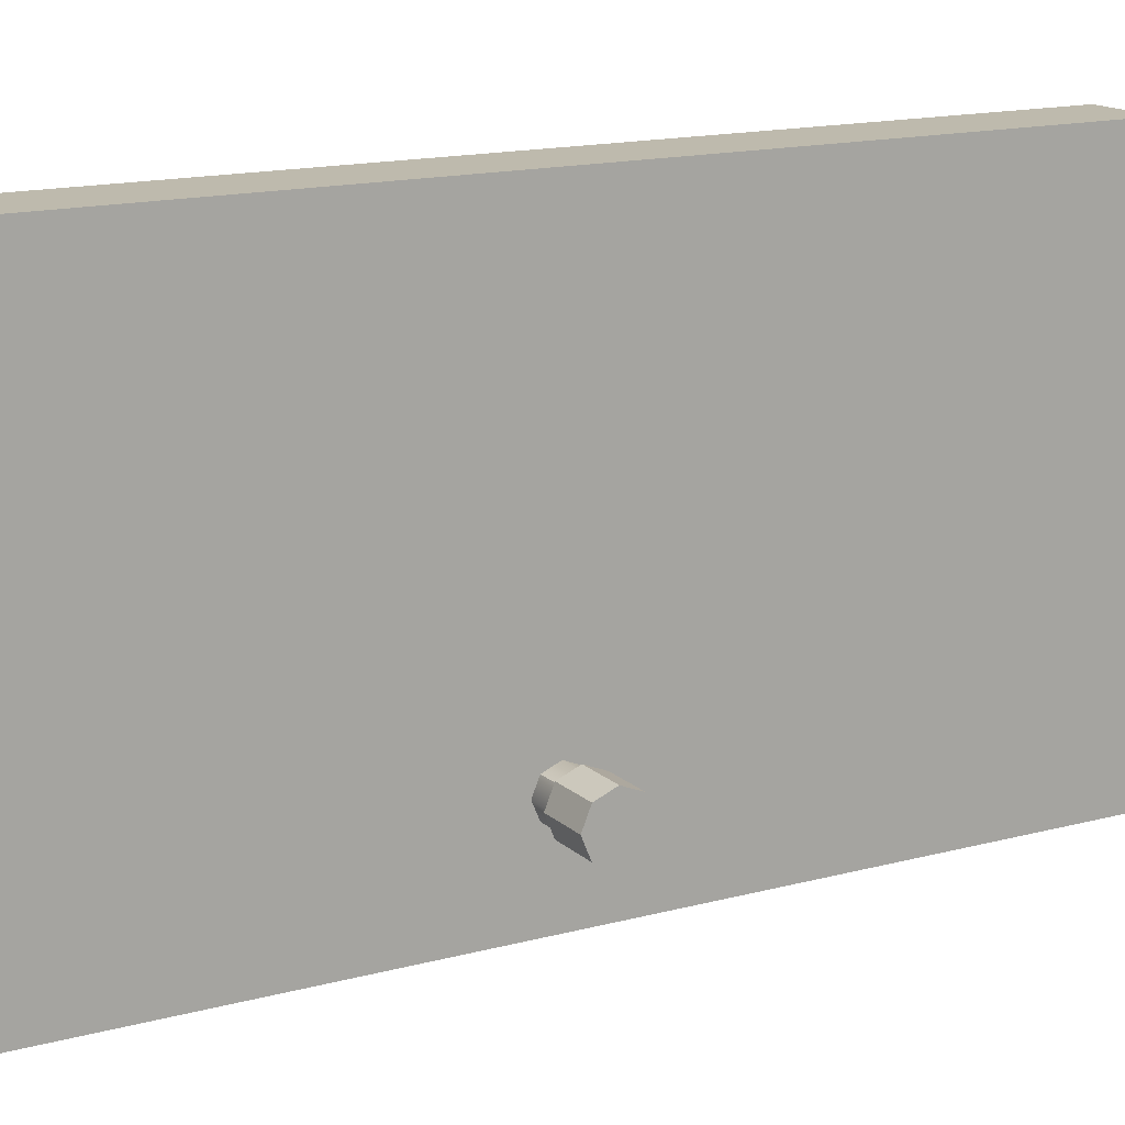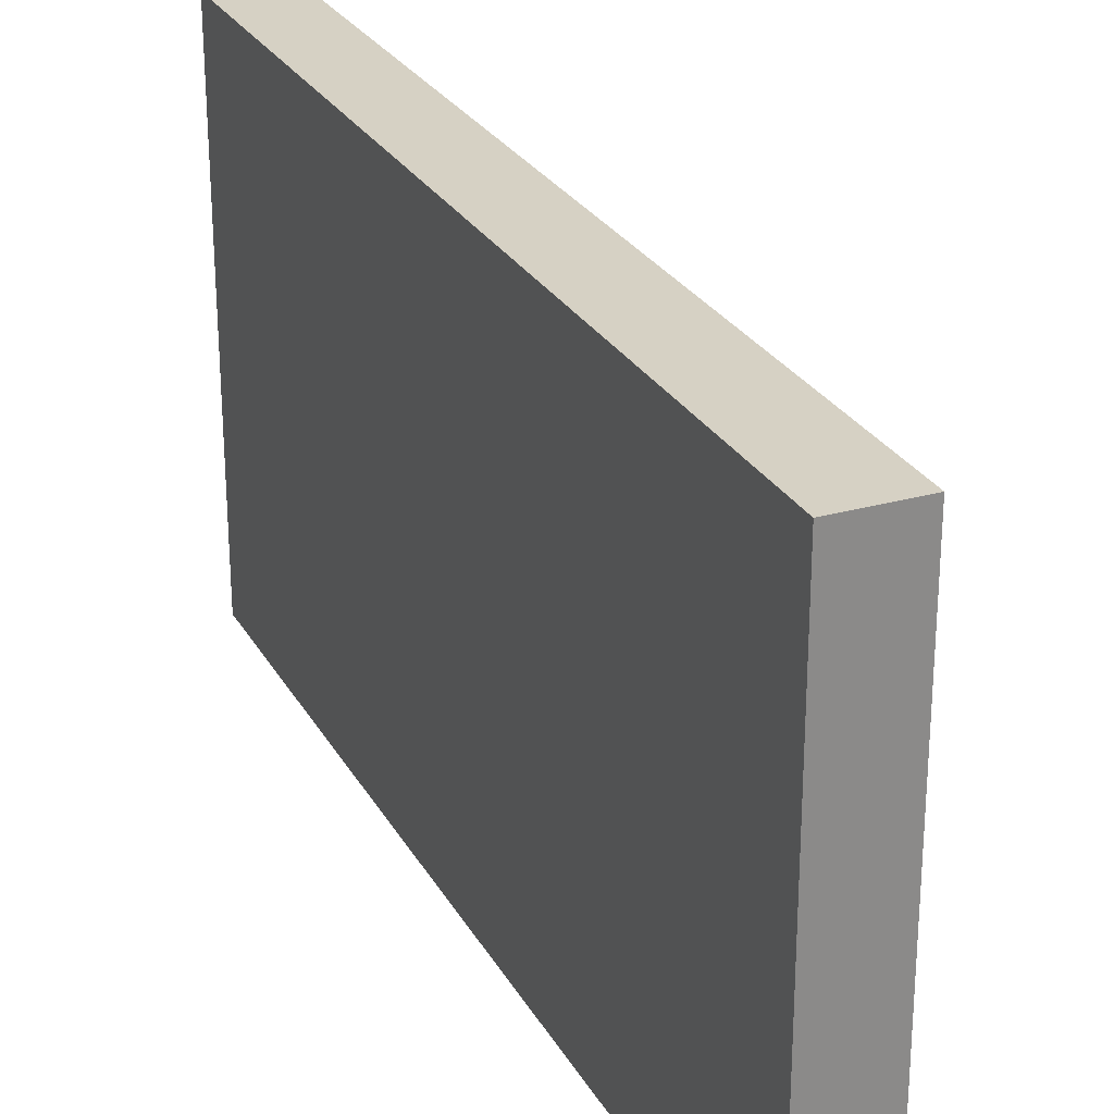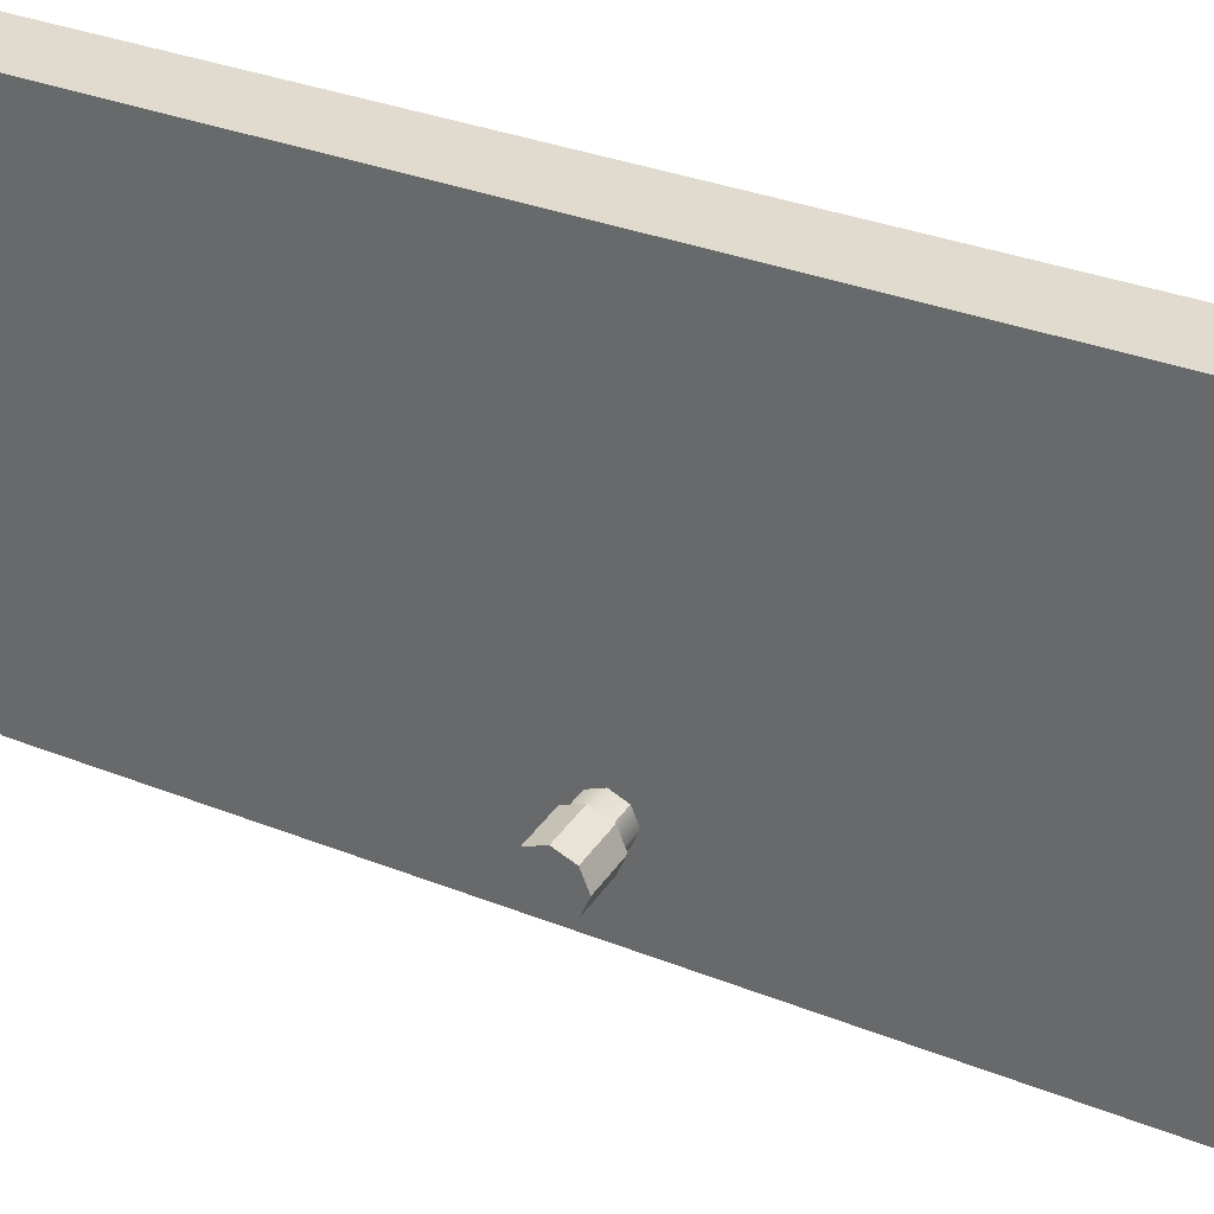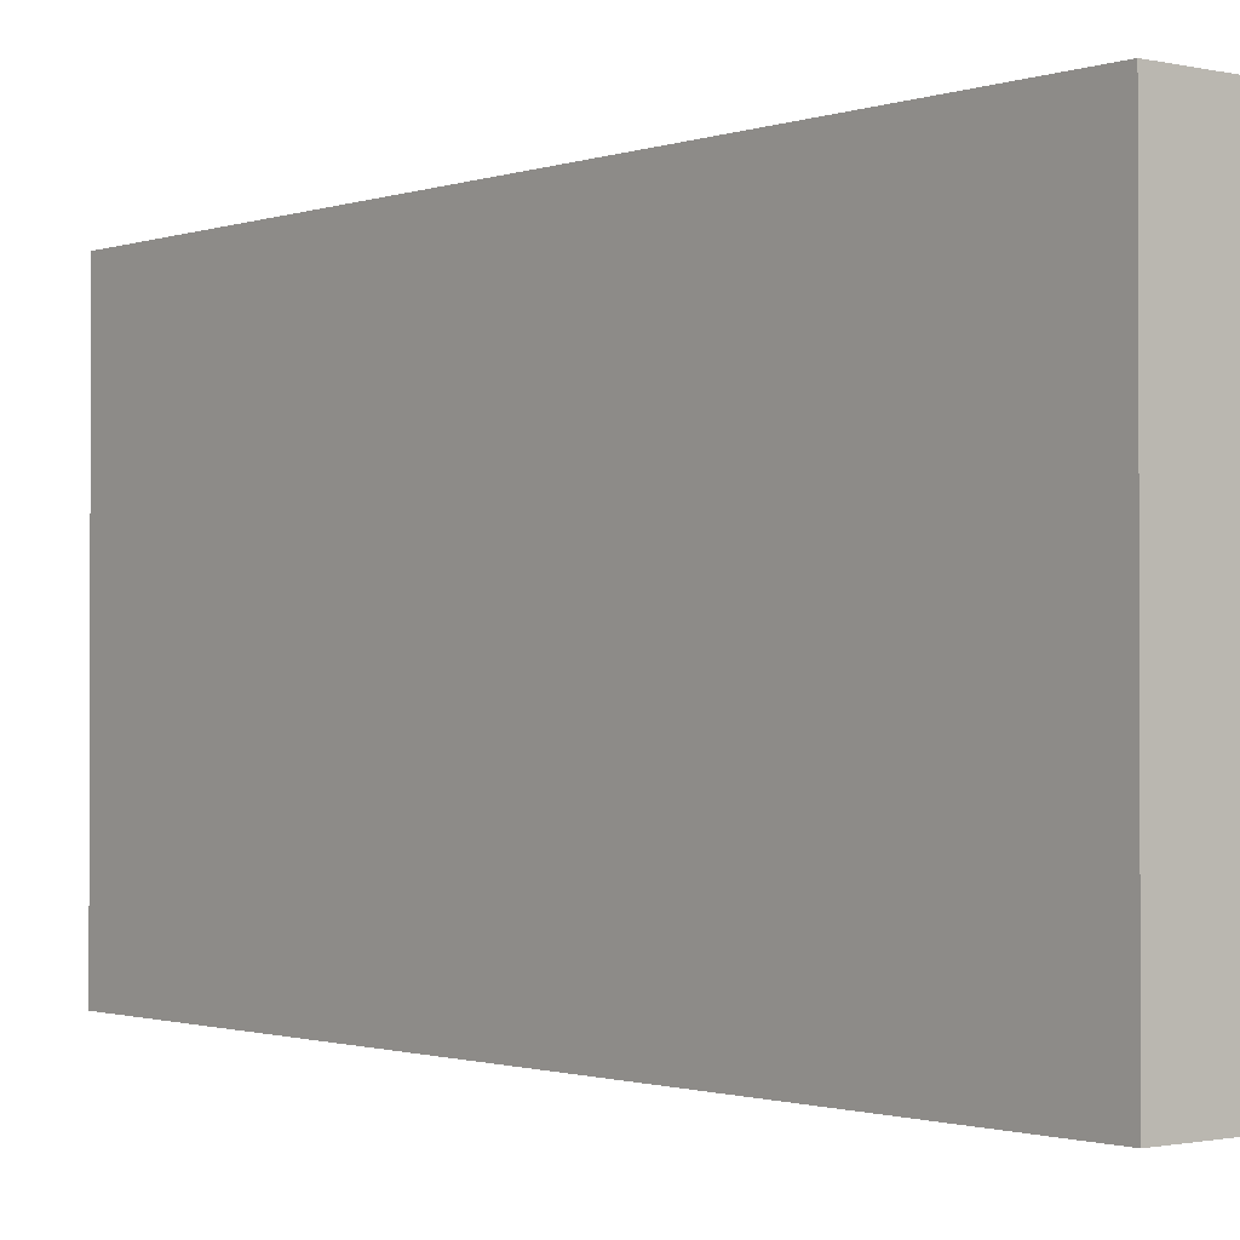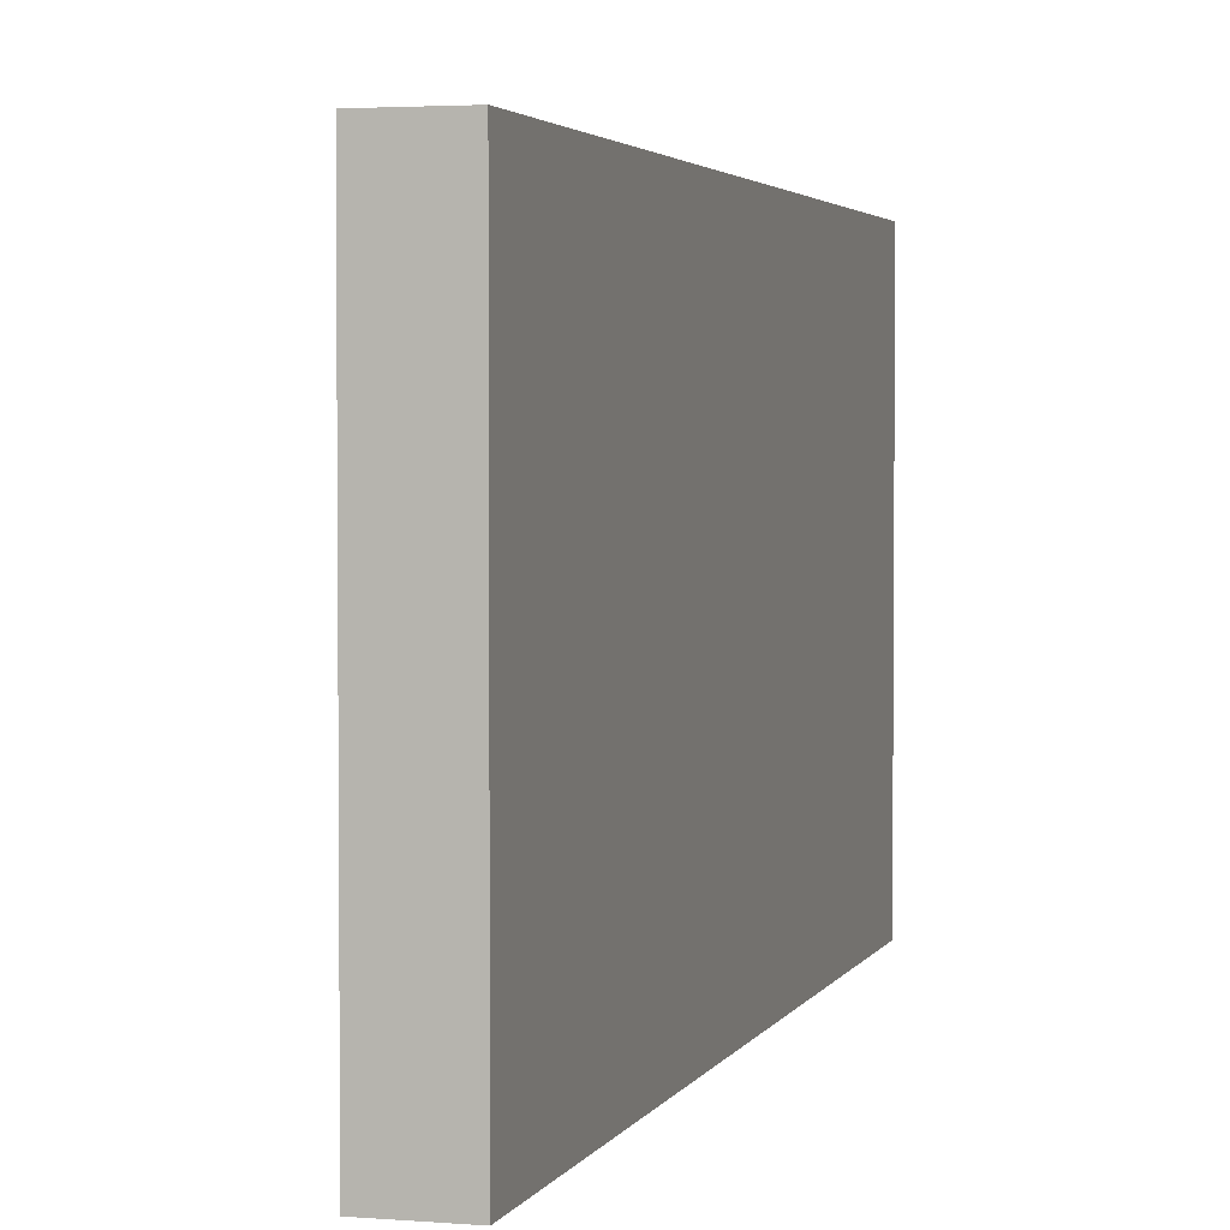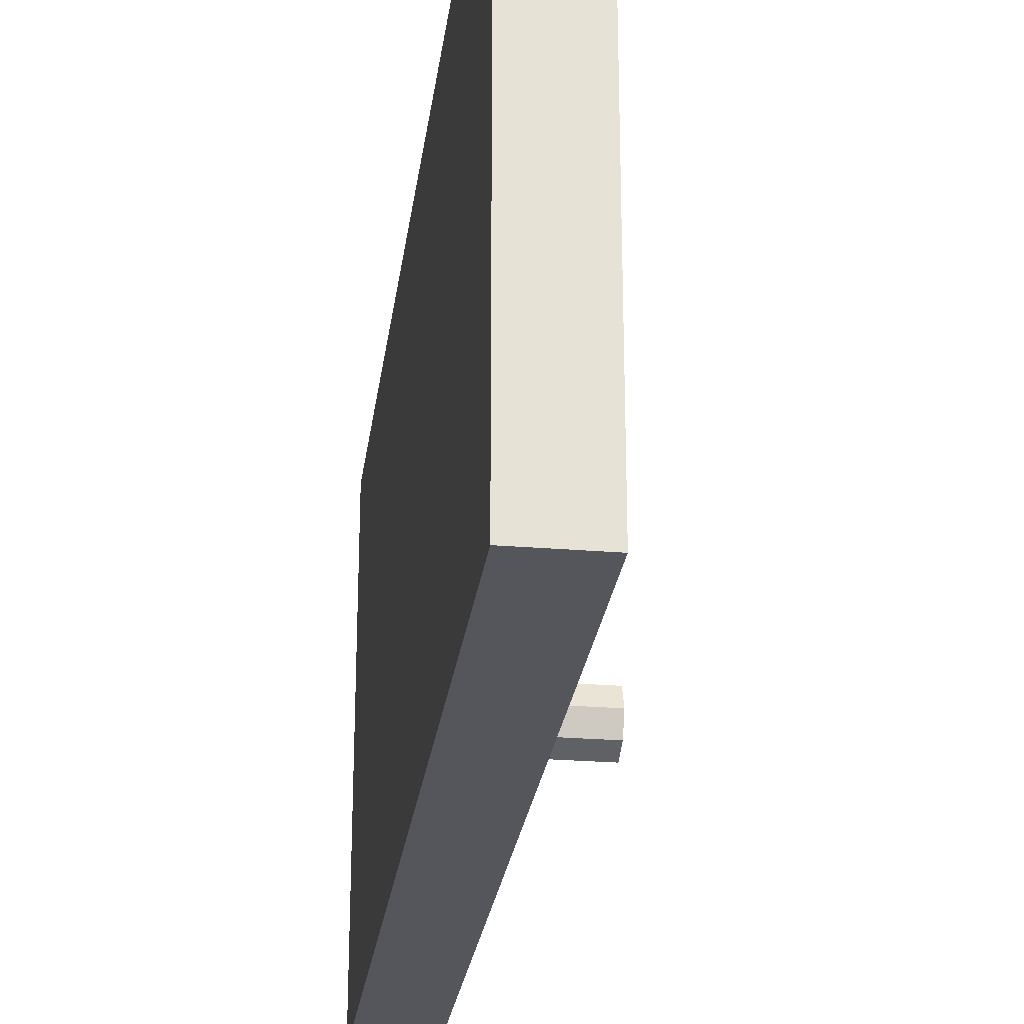
<metadata>
{"format":"obj","ext":"obj","renderer":"f3d","projection":"perspective","resolution":1024,"background":"white","views":[{"elev":15.4,"azim":60.4,"up":"+Z"},{"elev":26.8,"azim":-23.8,"up":"+Z"},{"elev":33.6,"azim":118.3,"up":"+Z"},{"elev":-1.2,"azim":-39.2,"up":"+Z"},{"elev":3.0,"azim":-164.4,"up":"+Z"},{"elev":-26.2,"azim":-7.4,"up":"+Z"}]}
</metadata>
<code>
g default
v 0.8512 6.226 -5.931
v 0.8512 6.5 -6.045
v 0.8512 6.774 -5.931
v 0.8512 6.888 -5.657
v 0.8512 6.774 -5.382
v 0.8512 6.5 -5.269
v 0.8512 6.226 -5.382
v 0.8512 6.112 -5.657
v 1.503 6.226 -5.931
v 1.503 6.5 -6.045
v 1.503 6.774 -5.931
v 1.503 6.888 -5.657
v 1.503 6.774 -5.382
v 1.503 6.5 -5.269
v 1.503 6.226 -5.382
v 1.503 6.112 -5.657
v 1.503 6.5 -5.657
v -0.5 0 0
v 0.5 0 0
v -0.5 13 0
v 0.5 13 0
v -0.5 13 -7
v 0.5 13 -7
v -0.5 0 -7
v 0.5 0 -7
v 0.5 6.274 -5.883
v 0.5 6.274 -5.431
v 0.5 6.726 -5.883
v 0.5 6.726 -5.431
v 0.8512 6.274 -5.883
v 0.8512 6.274 -5.431
v 0.8512 6.726 -5.883
v 0.8512 6.726 -5.431
v 0.5 6.5 -5.334
v 0.8512 6.5 -5.334
v 0.5 6.823 -5.657
v 0.8512 6.823 -5.657
v 0.5 6.177 -5.657
v 0.8512 6.177 -5.657
v 0.5 6.5 -5.979
v 0.8512 6.5 -5.979
v 0.5 6.5 0
v 0.5 13 -5.657
v 0.5 6.5 -7
v -0.5 6.5 -7
v -0.5 6.5 0
v 0.5 0 -5.657
v -0.5 0 -5.657
v -0.5 6.5 -5.657
v -0.5 13 -5.657
g pCylinder2
f 1 2 10 9
f 2 3 11 10
f 3 4 12 11
f 4 5 13 12
f 5 6 14 13
f 6 7 15 14
f 7 8 16 15
f 8 1 9 16
f 17 10 11 12
f 17 12 13 14
f 17 14 15 16
f 17 16 9 10
f 46 42 21 20
f 50 43 23 22
f 22 23 44 45
f 24 25 47 48
f 45 49 50 22
f 25 26 38 47
f 23 28 40 44
f 36 43 21 29
f 27 34 42 19
f 27 38 39 31
f 26 40 41 30
f 28 36 37 32
f 29 34 35 33
f 35 34 27 31
f 37 36 29 33
f 39 38 26 30
f 41 40 28 32
f 40 26 25 44
f 38 27 19 47
f 4 3 32 37
f 5 4 37 33
f 3 2 41 32
f 2 1 30 41
f 39 30 1 8
f 6 5 33 35
f 8 7 31 39
f 7 6 35 31
f 21 42 34 29
f 23 43 36 28
f 45 44 25 24
f 24 48 49 45
f 18 19 42 46
f 48 47 19 18
f 49 48 18 46
f 50 49 46 20
f 20 21 43 50

</code>
